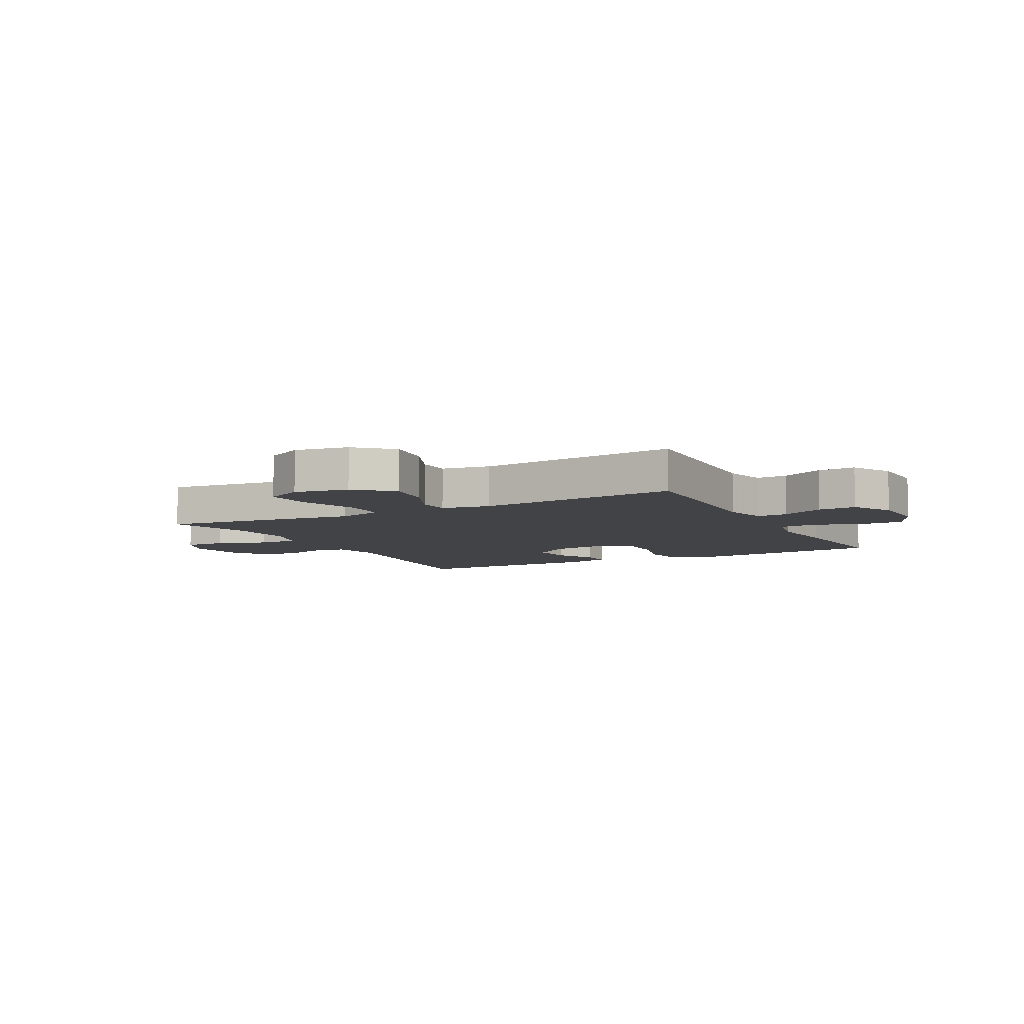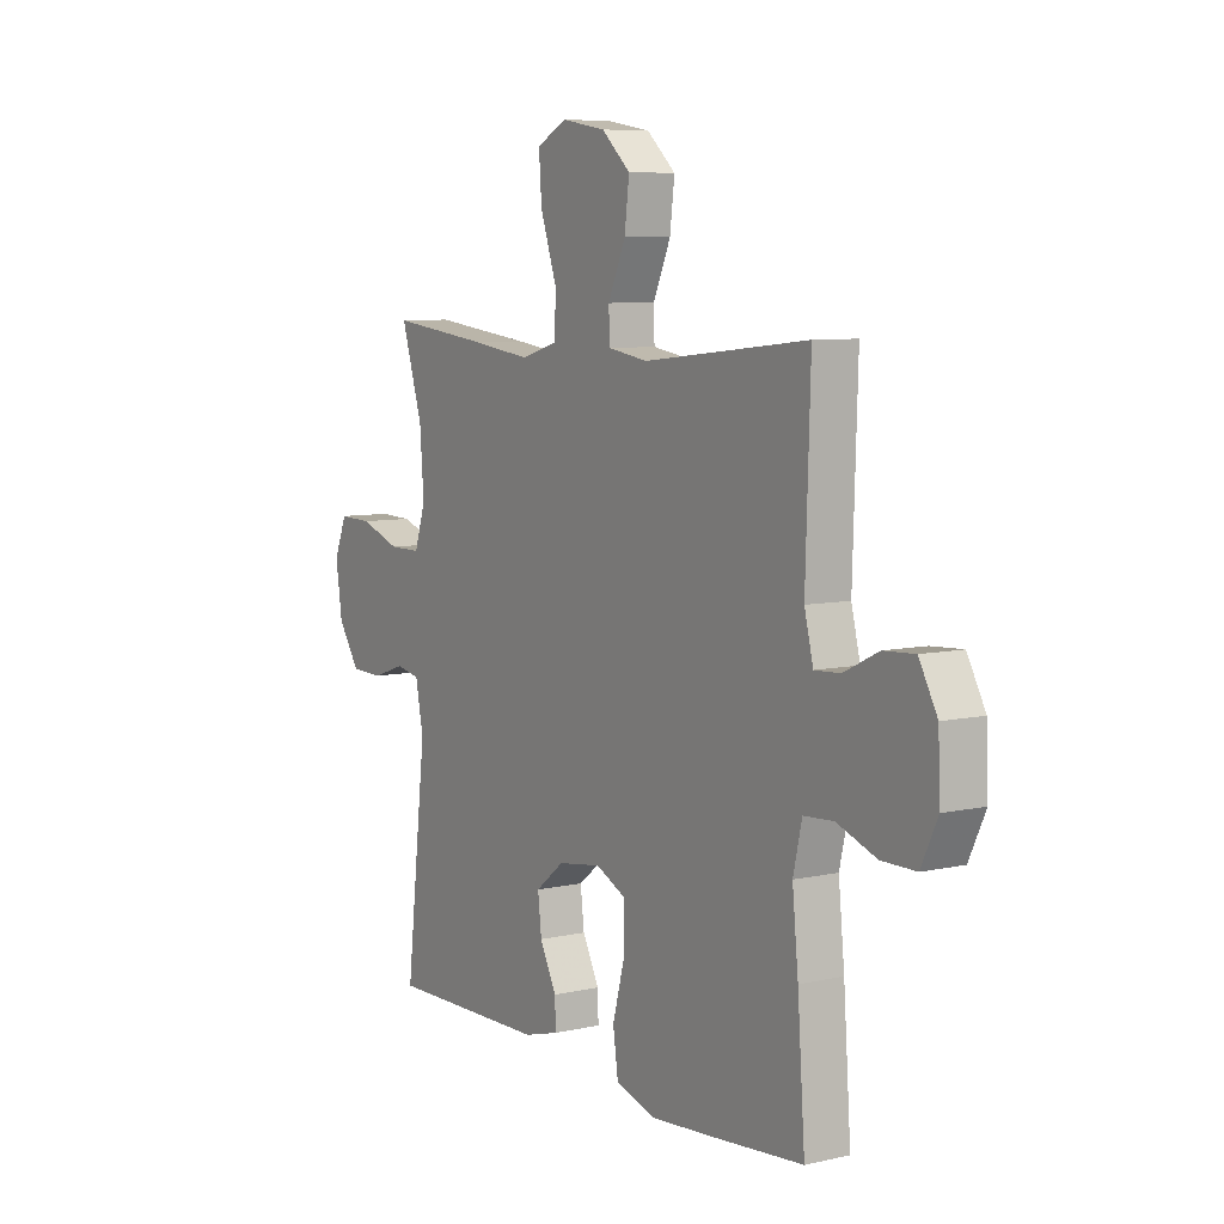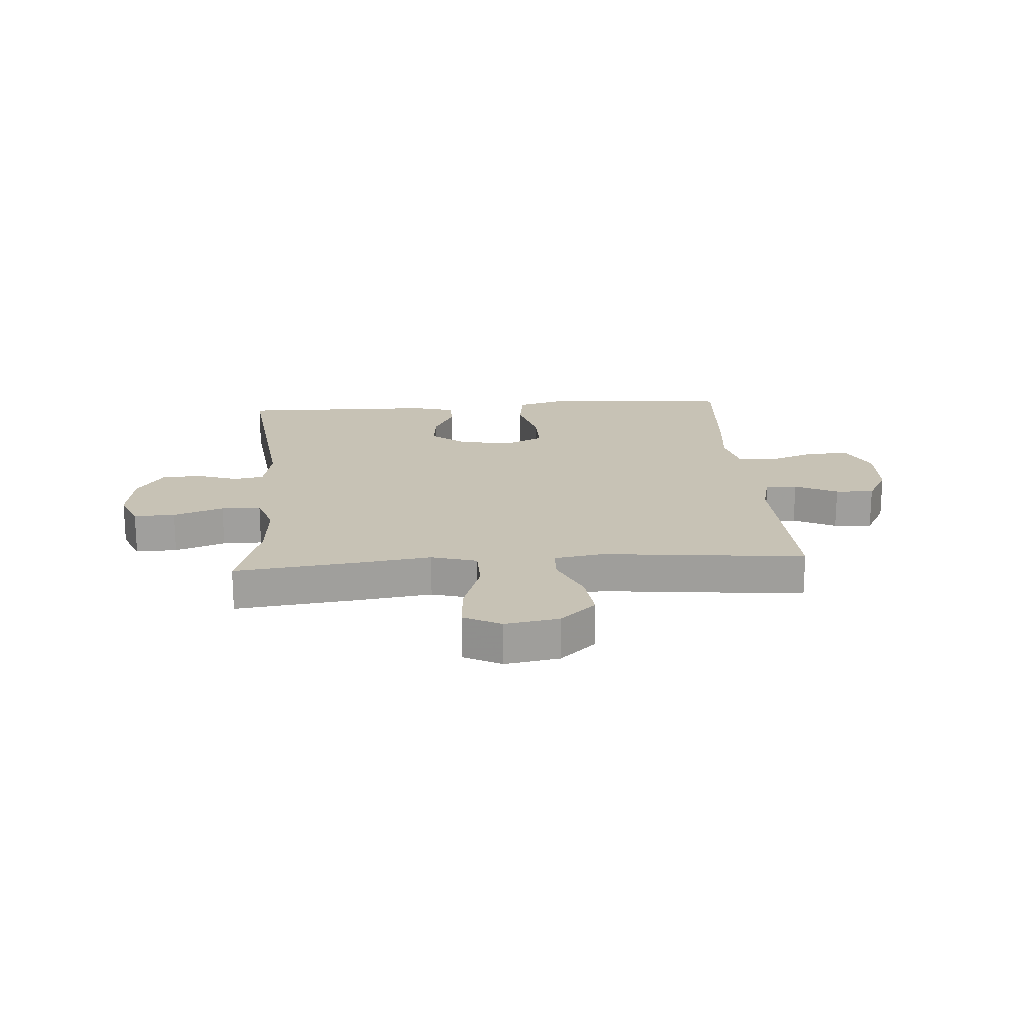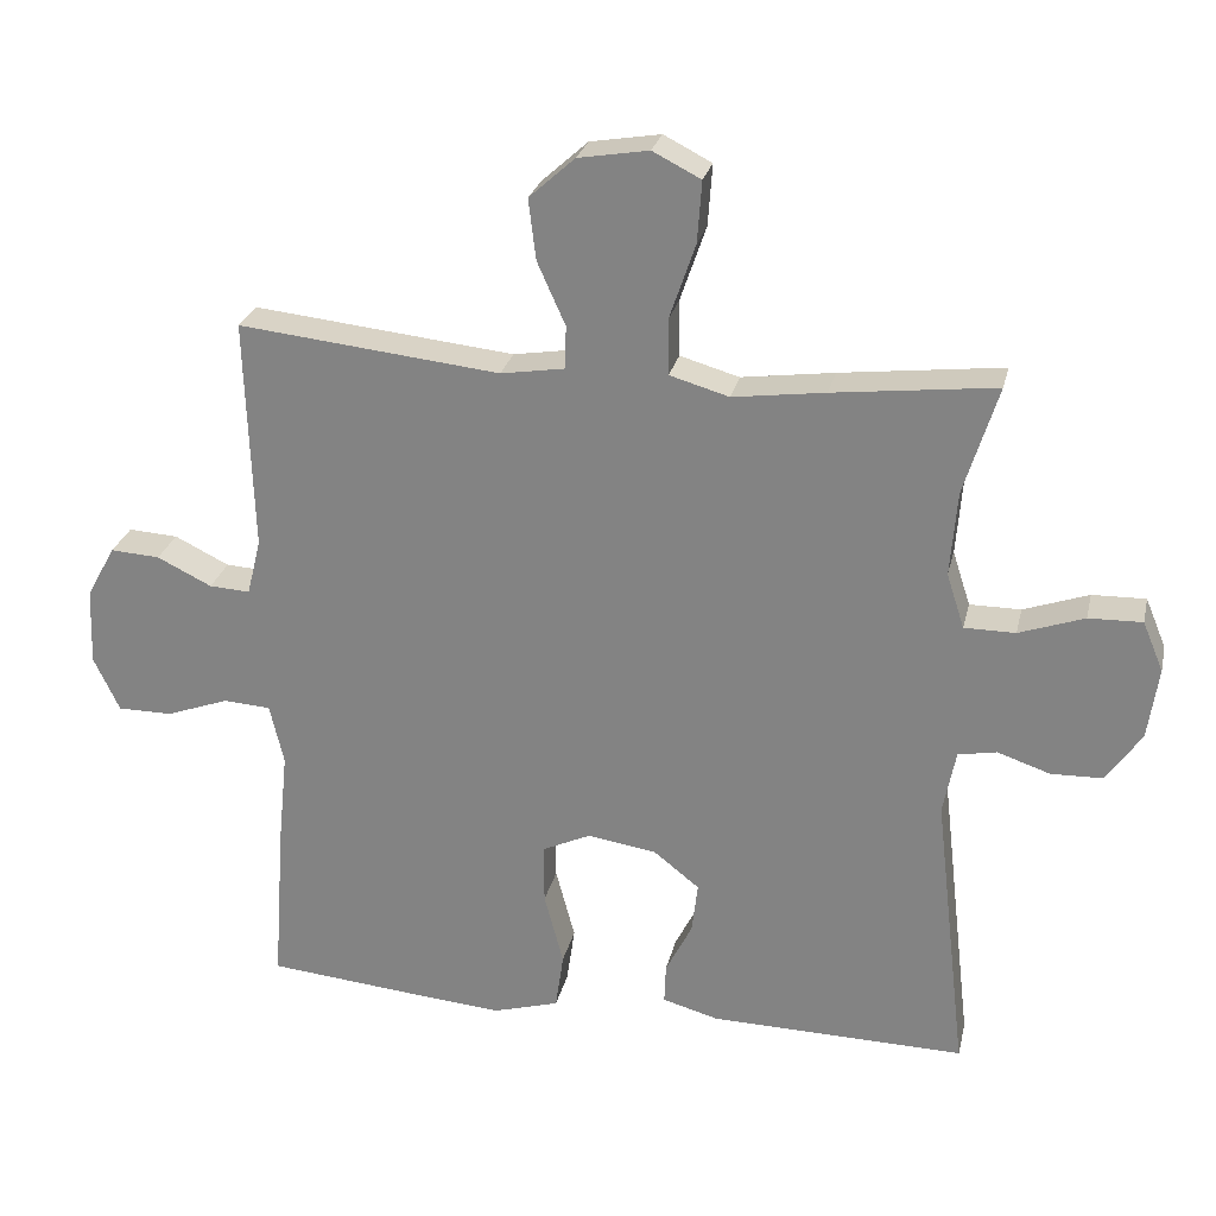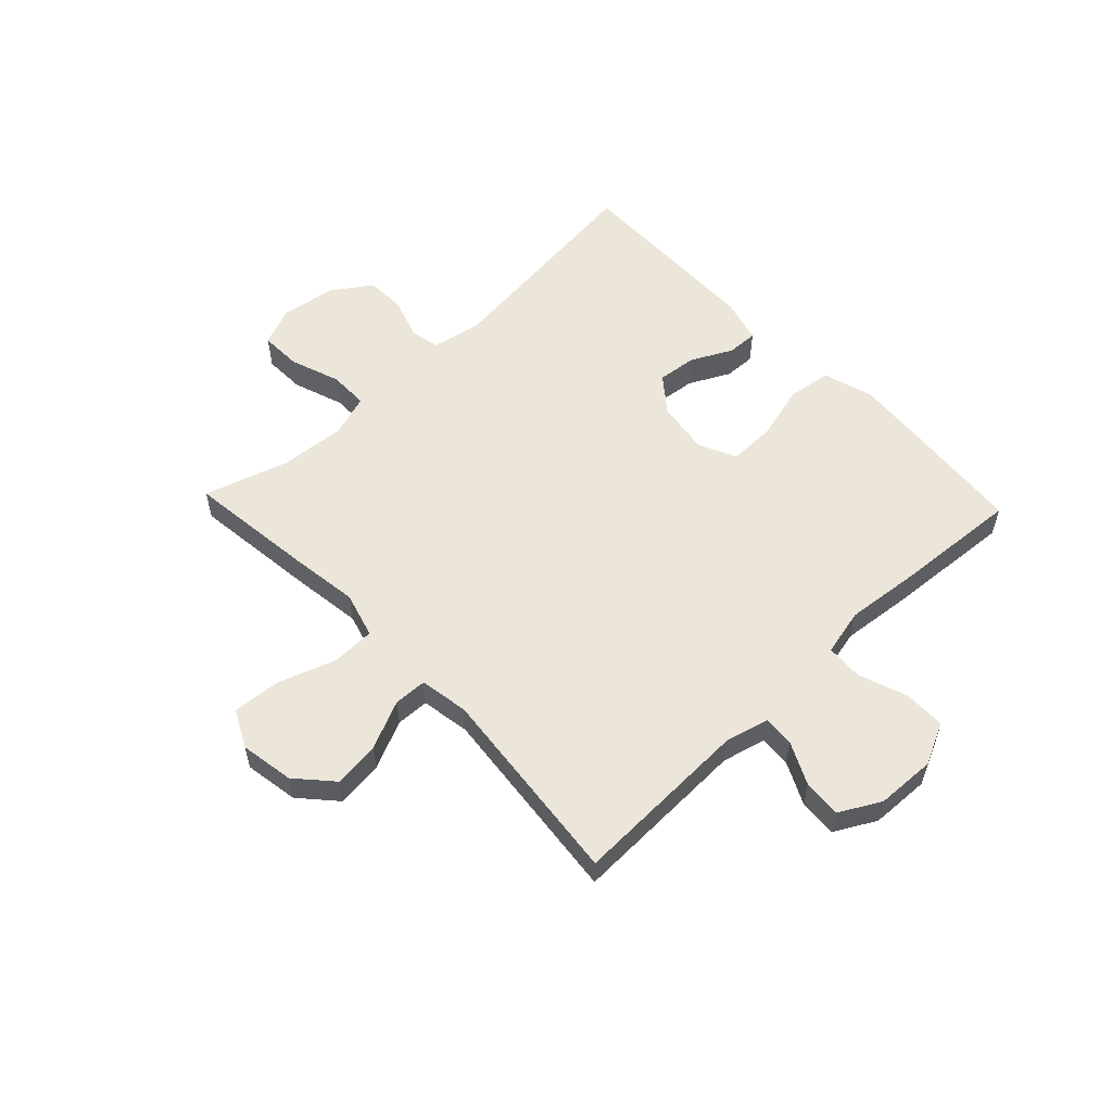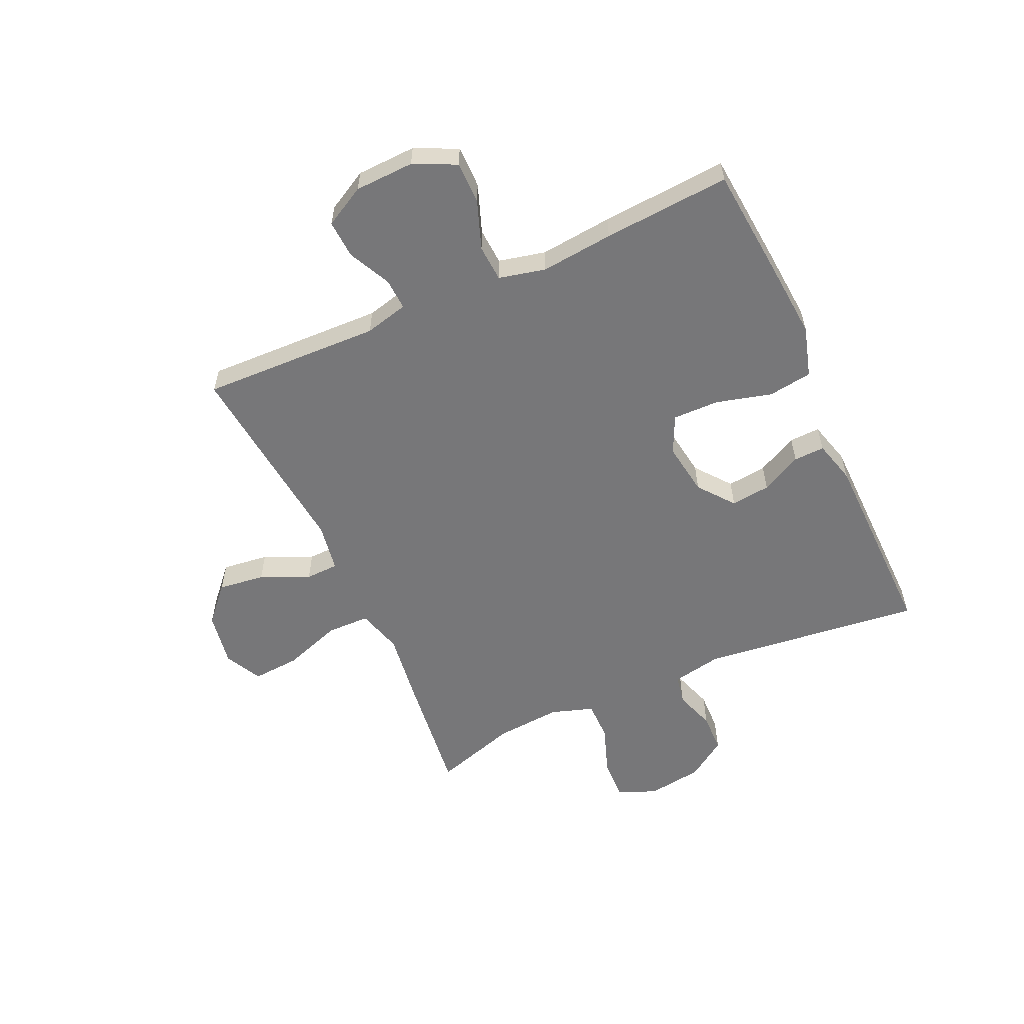
<metadata>
{"format":"obj","ext":"obj","renderer":"f3d","projection":"perspective","resolution":1024,"background":"white","views":[{"elev":-7.1,"azim":27.8,"up":"+Y"},{"elev":7.4,"azim":57.4,"up":"+Z"},{"elev":19.0,"azim":-4.2,"up":"+Y"},{"elev":26.3,"azim":-167.3,"up":"+Z"},{"elev":56.3,"azim":46.5,"up":"+Y"},{"elev":-57.2,"azim":114.4,"up":"+Y"}]}
</metadata>
<code>
v 0.5 0.07 -0.5
v 0.303 0.07 -0.518
v 0.169 0.07 -0.529
v 0.08 0.07 -0.503
v 0.069 0.07 -0.426
v 0.095 0.07 -0.328
v 0.096 0.07 -0.247
v 0.03 0.07 -0.216
v -0.063 0.07 -0.23
v -0.125 0.07 -0.279
v -0.117 0.07 -0.348
v -0.081 0.07 -0.419
v -0.079 0.07 -0.473
v -0.155 0.07 -0.494
v -0.5 0.07 -0.5
v -0.455 0.07 -0.112
v -0.472 0.07 -0.025
v -0.524 0.07 -0.015
v -0.595 0.07 -0.039
v -0.665 0.07 -0.037
v -0.712 0.07 0.032
v -0.726 0.07 0.129
v -0.698 0.07 0.196
v -0.626 0.07 0.194
v -0.538 0.07 0.163
v -0.469 0.07 0.163
v -0.445 0.07 0.237
v -0.454 0.07 0.352
v -0.5 0.07 0.5
v -0.281 0.07 0.474
v -0.156 0.07 0.457
v -0.076 0.07 0.48
v -0.075 0.07 0.556
v -0.11 0.07 0.658
v -0.116 0.07 0.741
v -0.051 0.07 0.774
v 0.044 0.07 0.758
v 0.106 0.07 0.702
v 0.096 0.07 0.62
v 0.058 0.07 0.535
v 0.06 0.07 0.477
v 0.146 0.07 0.463
v 0.5 0.07 0.5
v 0.49 0.07 0.186
v 0.509 0.07 0.11
v 0.564 0.07 0.113
v 0.638 0.07 0.149
v 0.705 0.07 0.153
v 0.744 0.07 0.082
v 0.748 0.07 -0.022
v 0.713 0.07 -0.096
v 0.639 0.07 -0.096
v 0.554 0.07 -0.065
v 0.49 0.07 -0.069
v 0.471 0.07 -0.151
v 0.484 0.07 -0.278
v 0.5 0 -0.5
v 0.303 0 -0.518
v 0.169 0 -0.529
v 0.08 0 -0.503
v 0.069 0 -0.426
v 0.095 0 -0.328
v 0.096 0 -0.247
v 0.03 0 -0.216
v -0.063 0 -0.23
v -0.125 0 -0.279
v -0.117 0 -0.348
v -0.081 0 -0.419
v -0.079 0 -0.473
v -0.155 0 -0.494
v -0.5 0 -0.5
v -0.455 0 -0.112
v -0.472 0 -0.025
v -0.524 0 -0.015
v -0.595 0 -0.039
v -0.665 0 -0.037
v -0.712 0 0.032
v -0.726 0 0.129
v -0.698 0 0.196
v -0.626 0 0.194
v -0.538 0 0.163
v -0.469 0 0.163
v -0.445 0 0.237
v -0.454 0 0.352
v -0.5 0 0.5
v -0.281 0 0.474
v -0.156 0 0.457
v -0.076 0 0.48
v -0.075 0 0.556
v -0.11 0 0.658
v -0.116 0 0.741
v -0.051 0 0.774
v 0.044 0 0.758
v 0.106 0 0.702
v 0.096 0 0.62
v 0.058 0 0.535
v 0.06 0 0.477
v 0.146 0 0.463
v 0.5 0 0.5
v 0.49 0 0.186
v 0.509 0 0.11
v 0.564 0 0.113
v 0.638 0 0.149
v 0.705 0 0.153
v 0.744 0 0.082
v 0.748 0 -0.022
v 0.713 0 -0.096
v 0.639 0 -0.096
v 0.554 0 -0.065
v 0.49 0 -0.069
v 0.471 0 -0.151
v 0.484 0 -0.278
f 55 56 1 2
f 54 55 2 3
f 50 51 52 53
f 50 53 54
f 49 50 54
f 46 47 48 49
f 45 46 49 54
f 44 45 54 3
f 42 43 44 3
f 37 38 39 40
f 37 40 41
f 36 37 41
f 33 34 35 36
f 32 33 36 41
f 31 32 41 42
f 28 29 30 31
f 27 28 31 42
f 22 23 24 25
f 22 25 26
f 21 22 26
f 18 19 20 21
f 17 18 21 26
f 16 17 26 27
f 14 15 16
f 11 12 13 14
f 10 11 14 16
f 9 10 16 27
f 3 4 5 6
f 3 6 7
f 42 3 7
f 8 9 27 42
f 7 8 42
f 58 57 112 111
f 59 58 111 110
f 109 108 107 106
f 110 109 106
f 110 106 105
f 105 104 103 102
f 110 105 102 101
f 59 110 101 100
f 59 100 99 98
f 96 95 94 93
f 97 96 93
f 97 93 92
f 92 91 90 89
f 97 92 89 88
f 98 97 88 87
f 87 86 85 84
f 98 87 84 83
f 81 80 79 78
f 82 81 78
f 82 78 77
f 77 76 75 74
f 82 77 74 73
f 83 82 73 72
f 72 71 70
f 70 69 68 67
f 72 70 67 66
f 83 72 66 65
f 62 61 60 59
f 63 62 59
f 63 59 98
f 98 83 65 64
f 98 64 63
f 1 57 58 2
f 2 58 59 3
f 3 59 60 4
f 4 60 61 5
f 5 61 62 6
f 6 62 63 7
f 7 63 64 8
f 8 64 65 9
f 9 65 66 10
f 10 66 67 11
f 11 67 68 12
f 12 68 69 13
f 13 69 70 14
f 14 70 71 15
f 15 71 72 16
f 16 72 73 17
f 17 73 74 18
f 18 74 75 19
f 19 75 76 20
f 20 76 77 21
f 21 77 78 22
f 22 78 79 23
f 23 79 80 24
f 24 80 81 25
f 25 81 82 26
f 26 82 83 27
f 27 83 84 28
f 28 84 85 29
f 29 85 86 30
f 30 86 87 31
f 31 87 88 32
f 32 88 89 33
f 33 89 90 34
f 34 90 91 35
f 35 91 92 36
f 36 92 93 37
f 37 93 94 38
f 38 94 95 39
f 39 95 96 40
f 40 96 97 41
f 41 97 98 42
f 42 98 99 43
f 43 99 100 44
f 44 100 101 45
f 45 101 102 46
f 46 102 103 47
f 47 103 104 48
f 48 104 105 49
f 49 105 106 50
f 50 106 107 51
f 51 107 108 52
f 52 108 109 53
f 53 109 110 54
f 54 110 111 55
f 55 111 112 56
f 56 112 57 1

</code>
